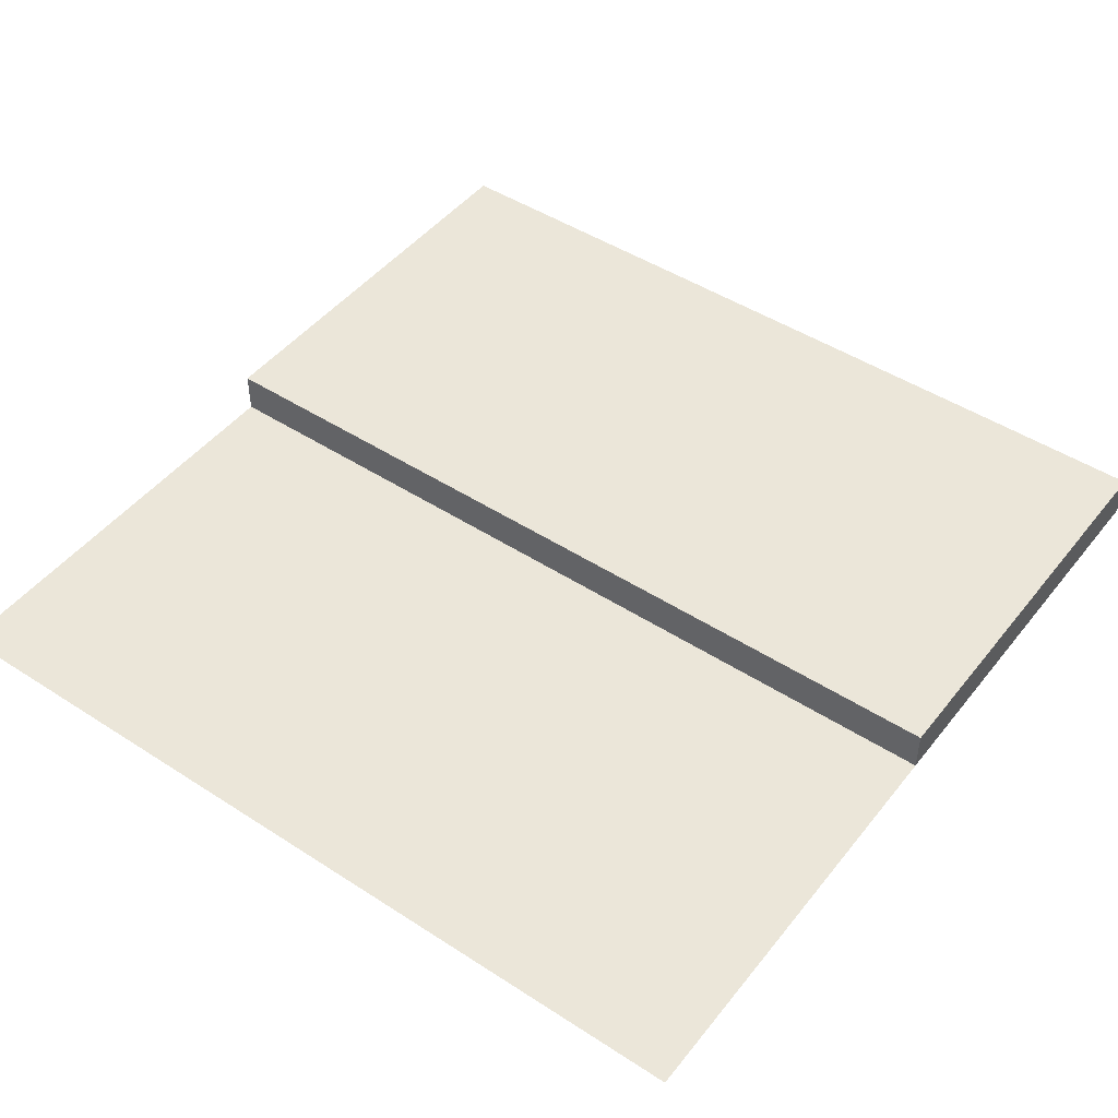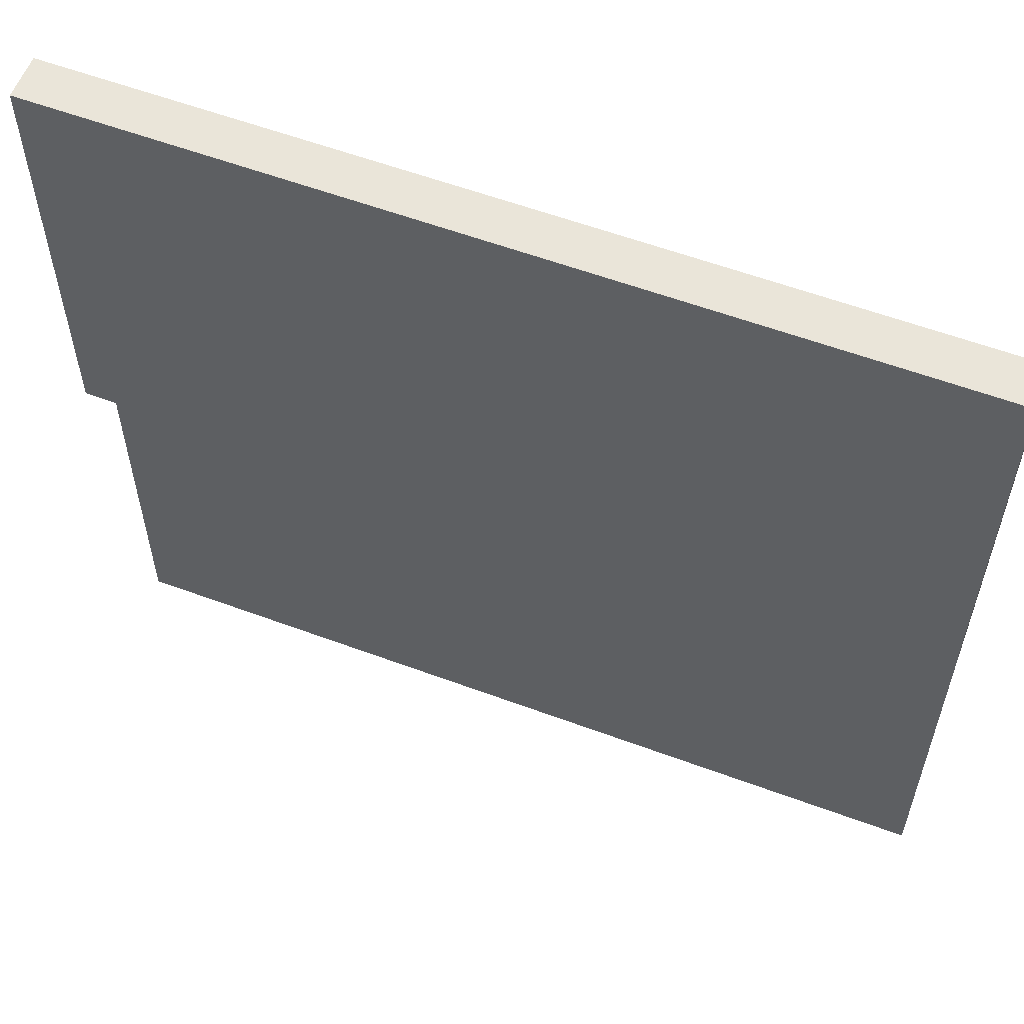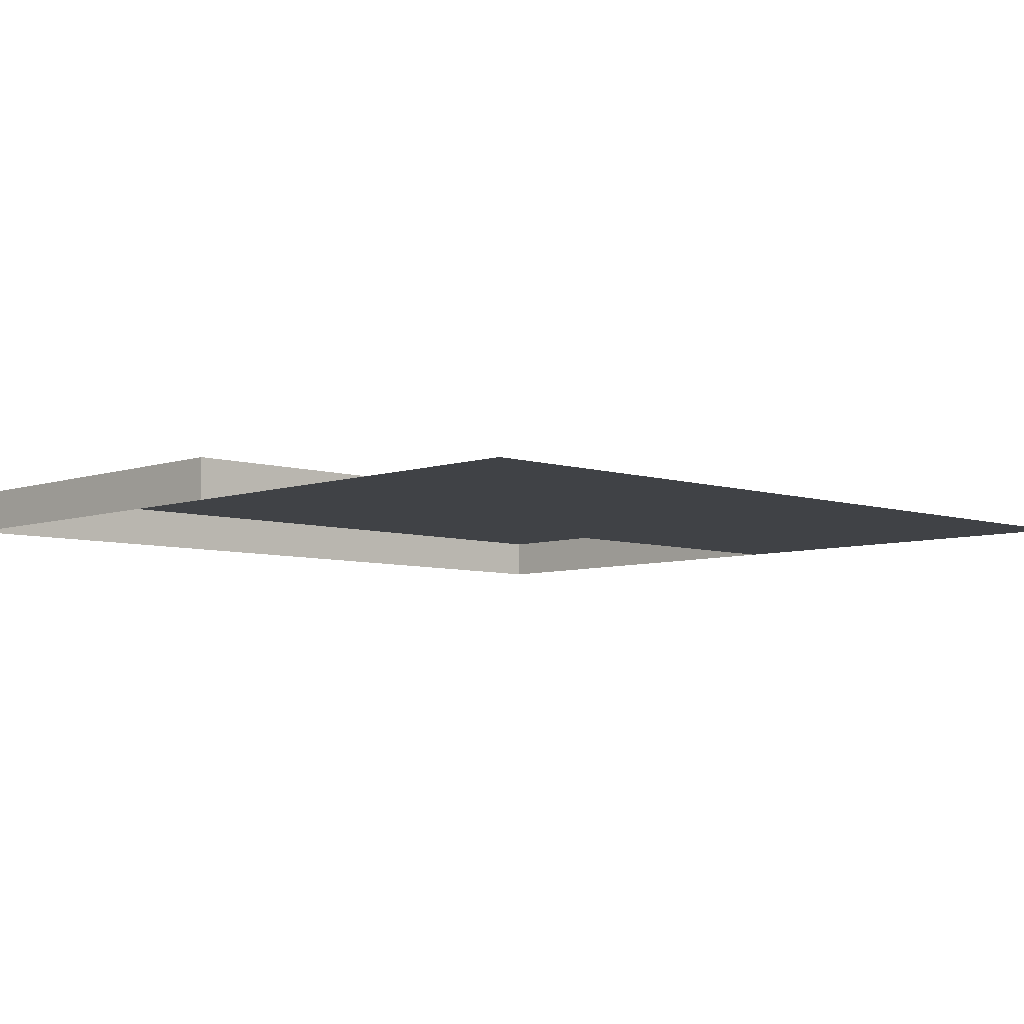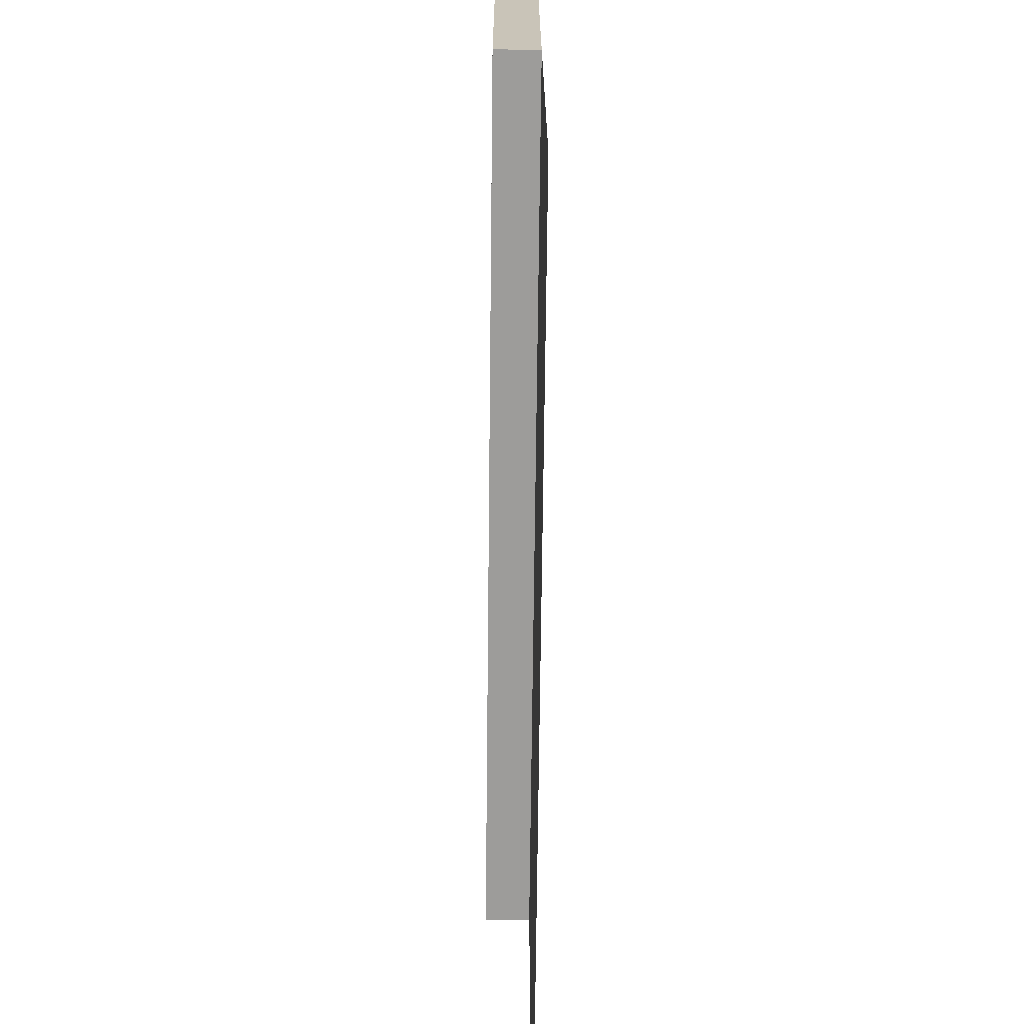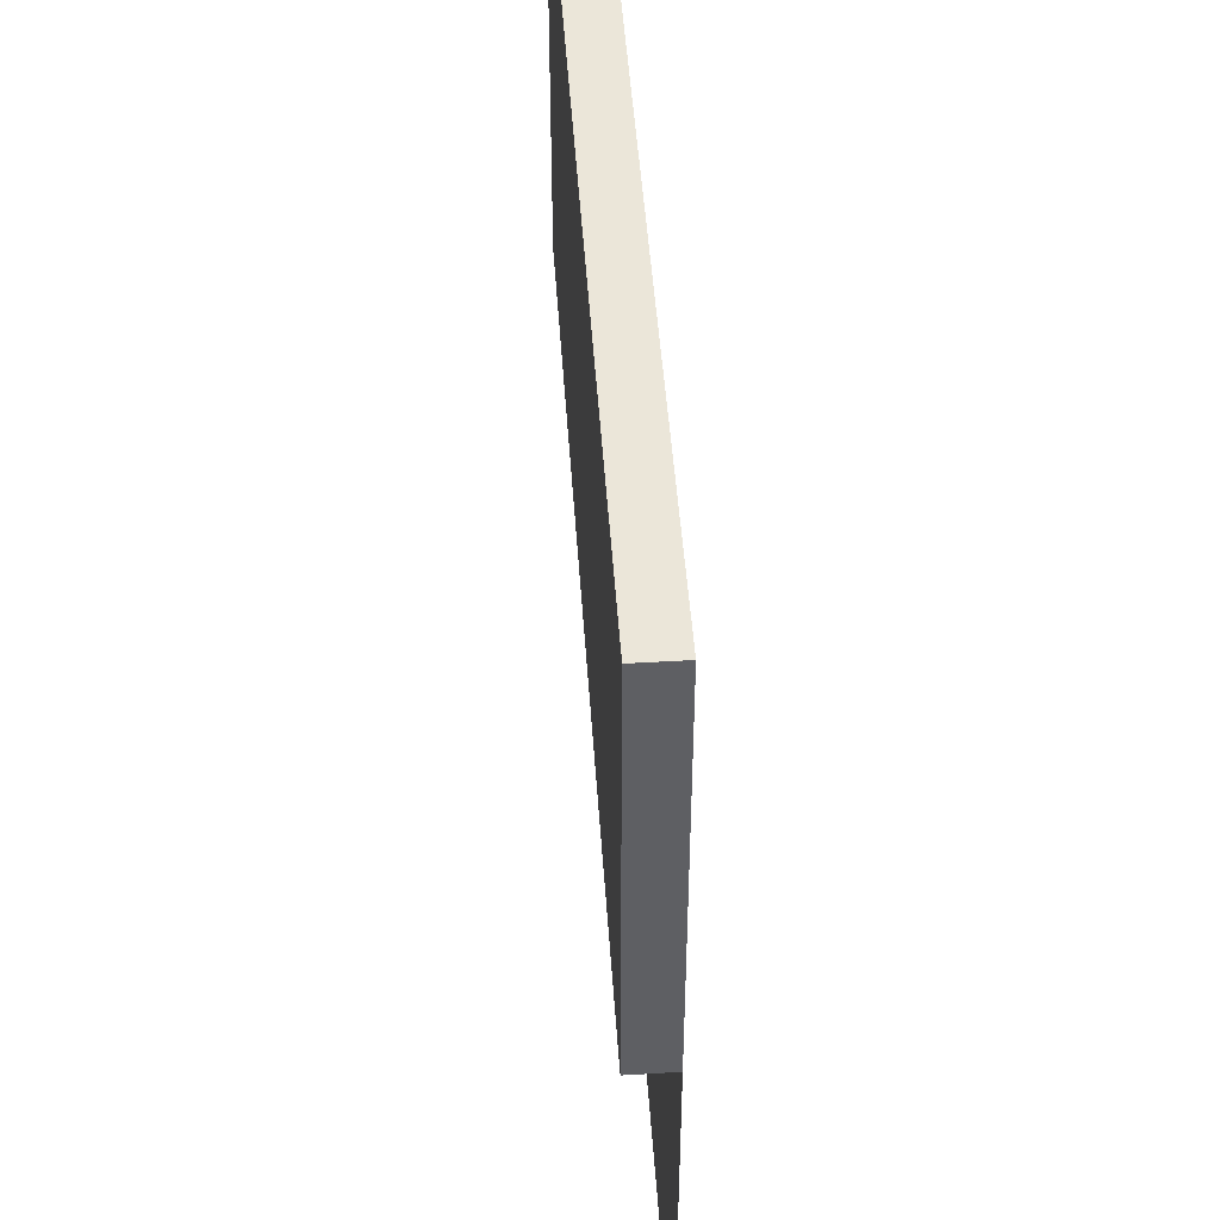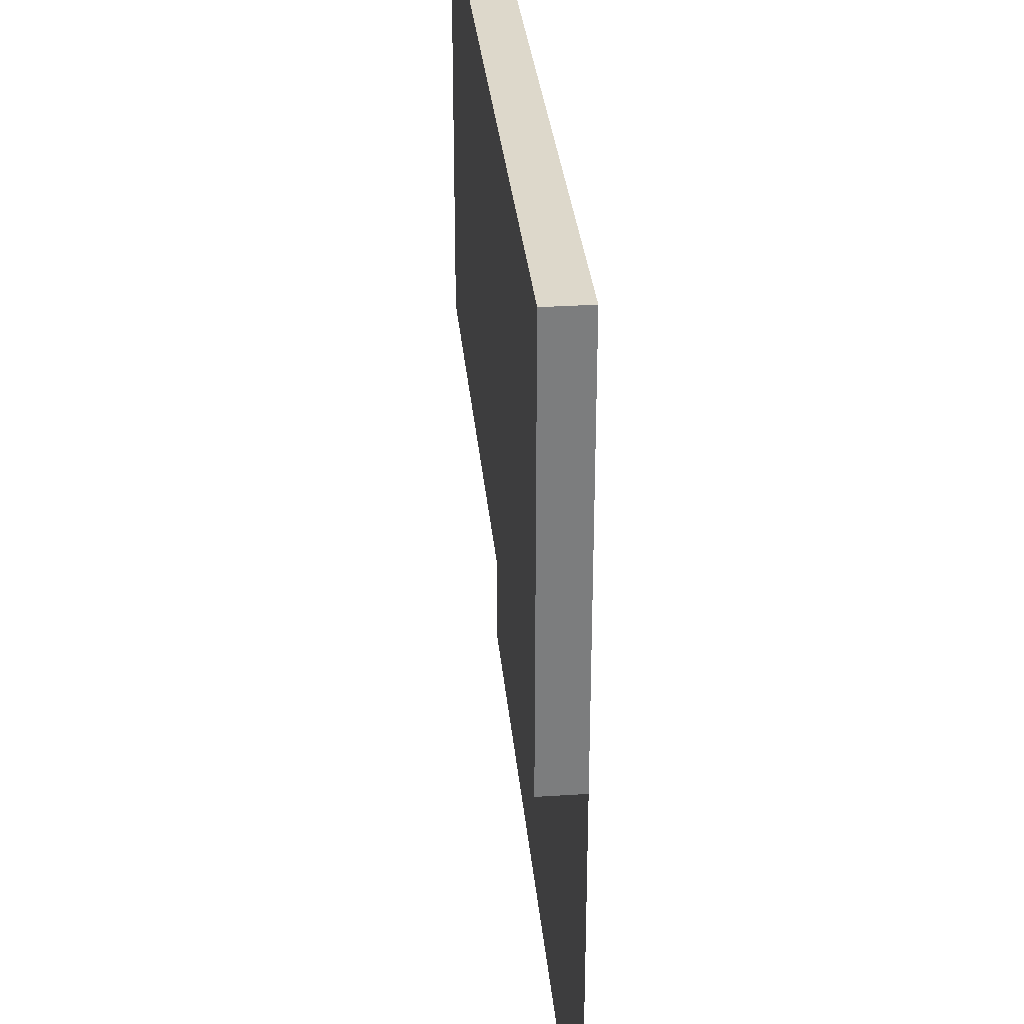
<metadata>
{"format":"obj","ext":"obj","renderer":"f3d","projection":"perspective","resolution":1024,"background":"white","views":[{"elev":47.0,"azim":-143.7,"up":"+Y"},{"elev":58.4,"azim":-159.0,"up":"+Z"},{"elev":-6.4,"azim":136.0,"up":"+Y"},{"elev":-70.0,"azim":-90.6,"up":"+Z"},{"elev":47.9,"azim":-93.8,"up":"+Z"},{"elev":31.4,"azim":-95.2,"up":"+Z"}]}
</metadata>
<code>
o roadDirt_side
v -0.5 0 -0.5
v 0.5 0 -0
v 0.5 0 -0.5
v -0.5 0 0
v -0.5 0.05 0
v 0.5 0.05 0.5
v 0.5 0.05 -0
v -0.5 0.05 0.5
v 0.5 -0 0.5
v -0.5 -0 0.5
f 1 2 3
f 2 1 4
f 5 6 7
f 6 5 8
f 6 2 7
f 2 6 9
f 5 2 4
f 2 5 7
f 10 5 4
f 5 10 8
f 6 10 9
f 10 6 8

</code>
